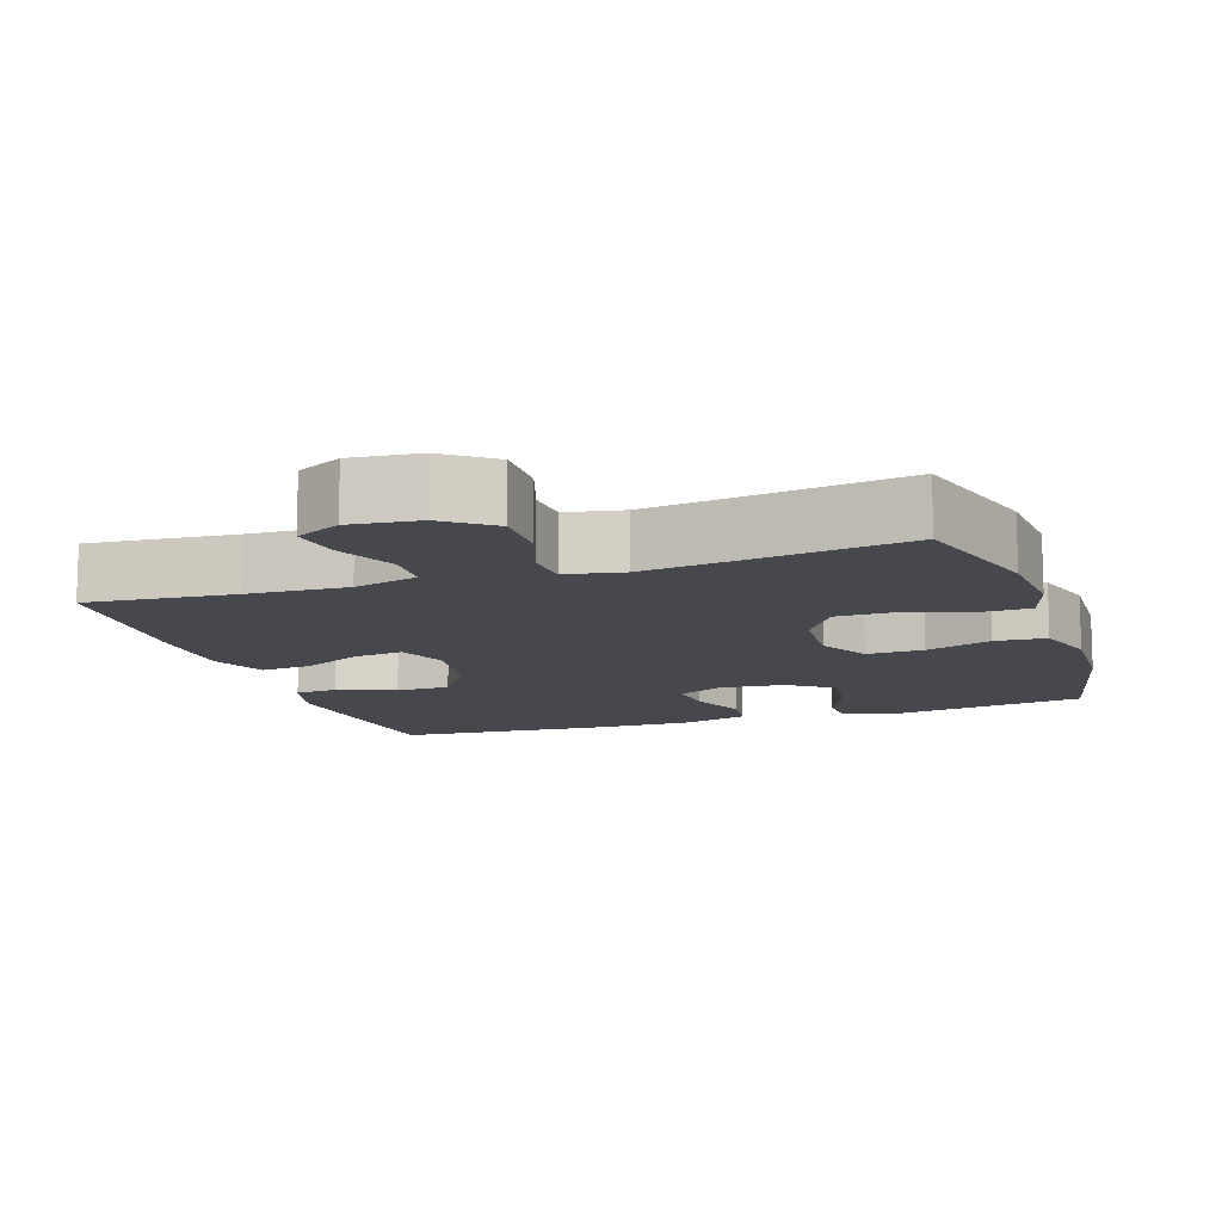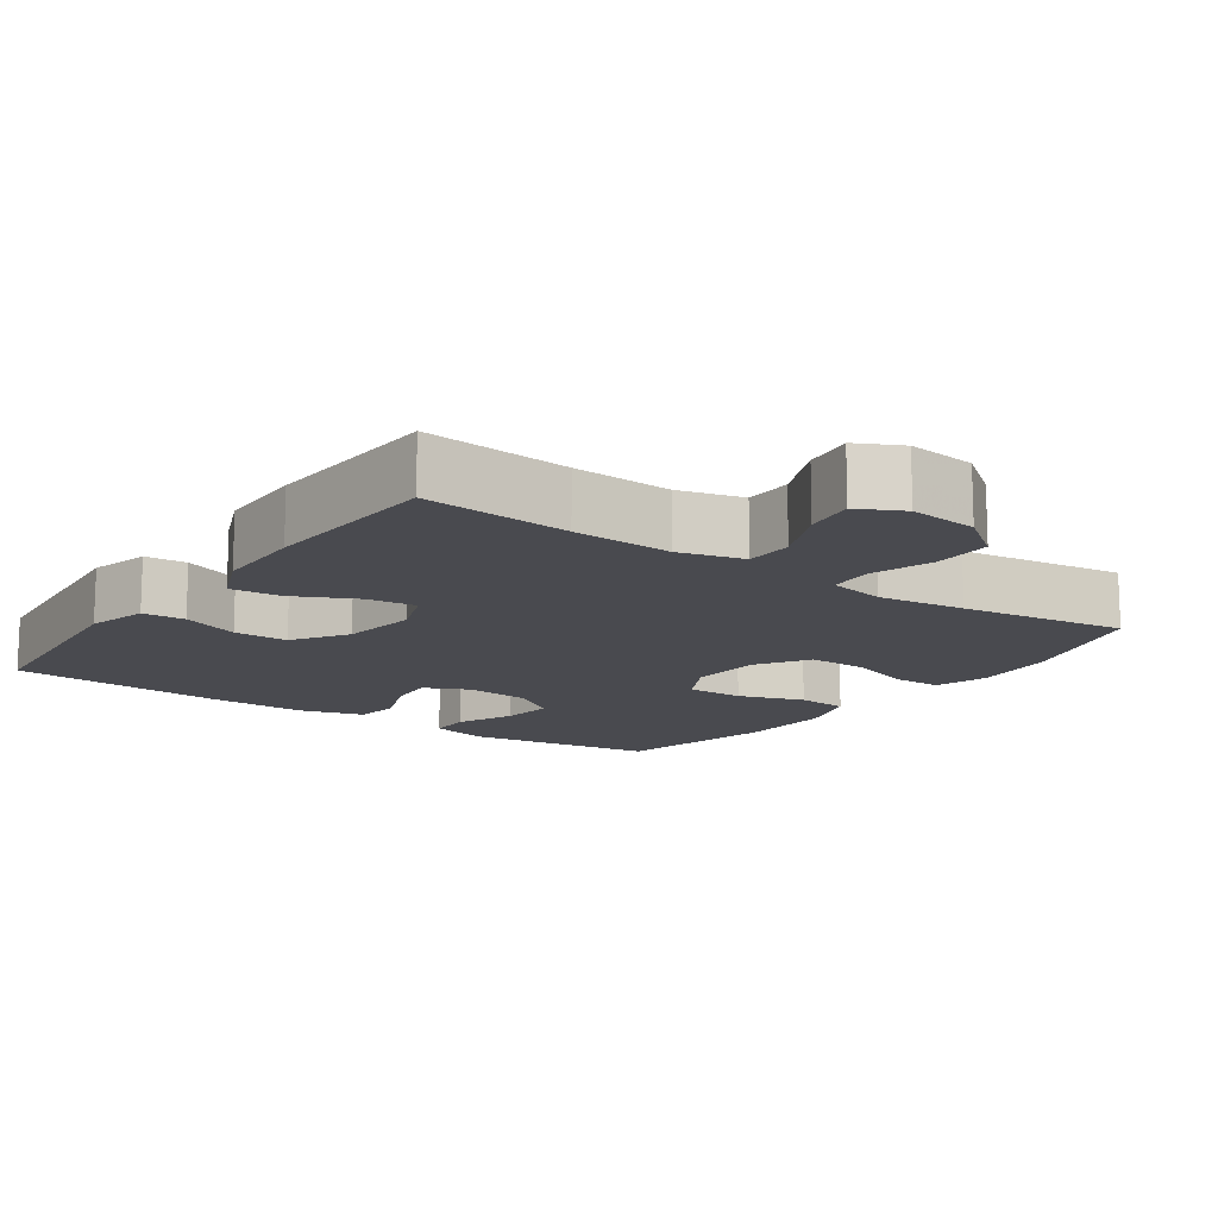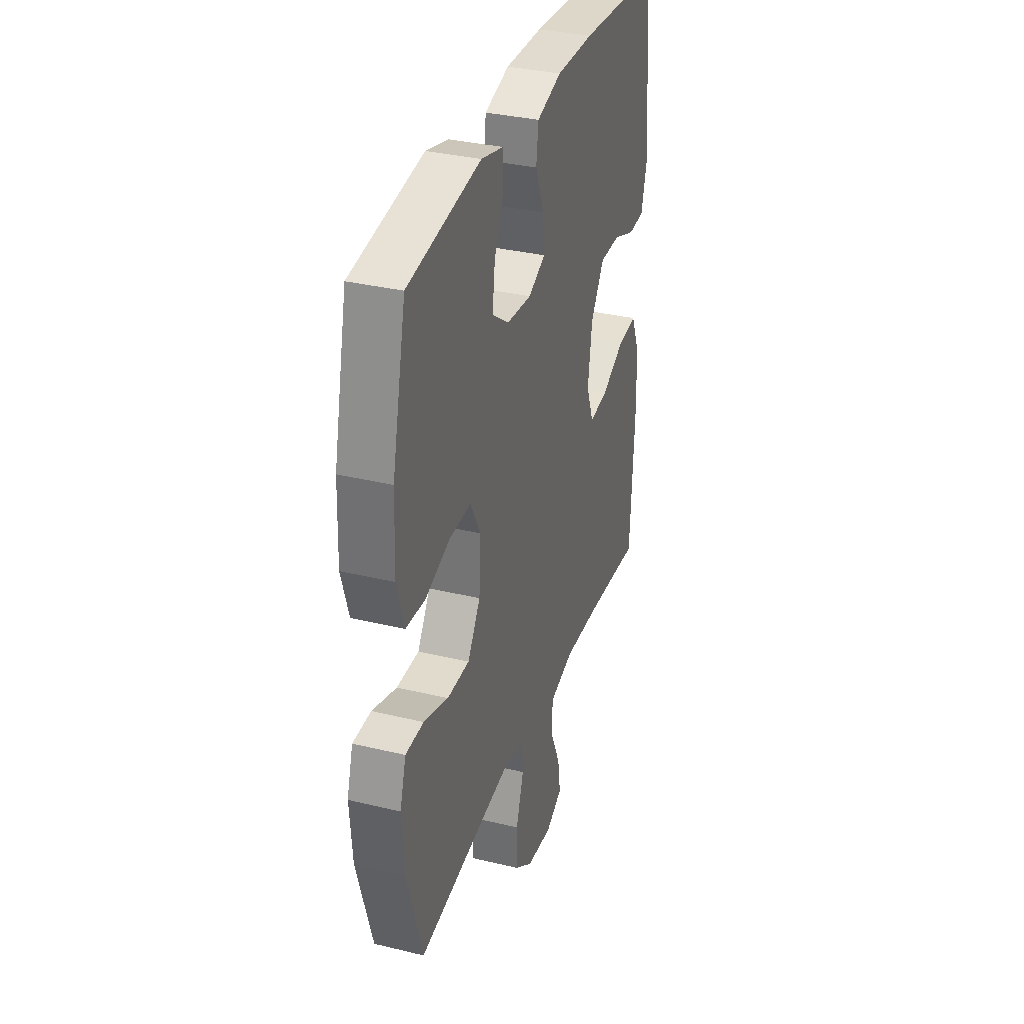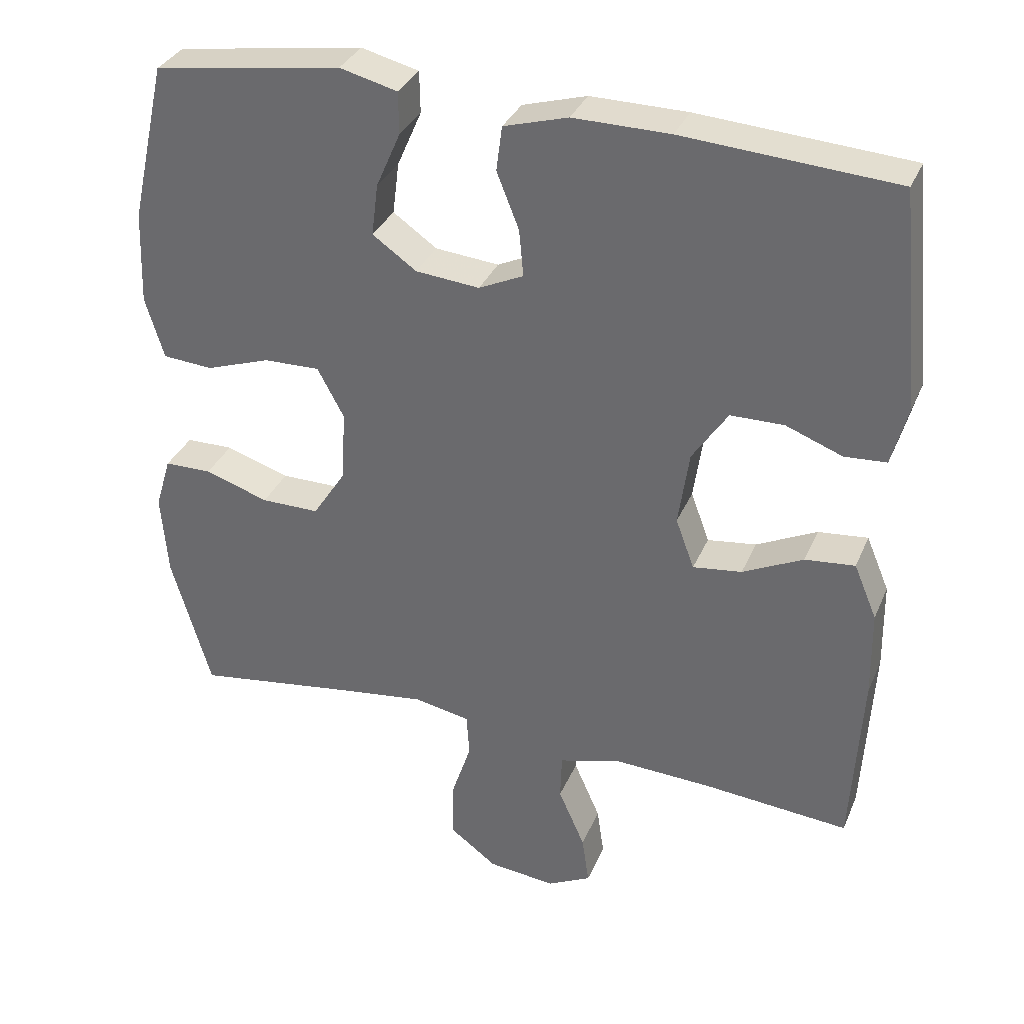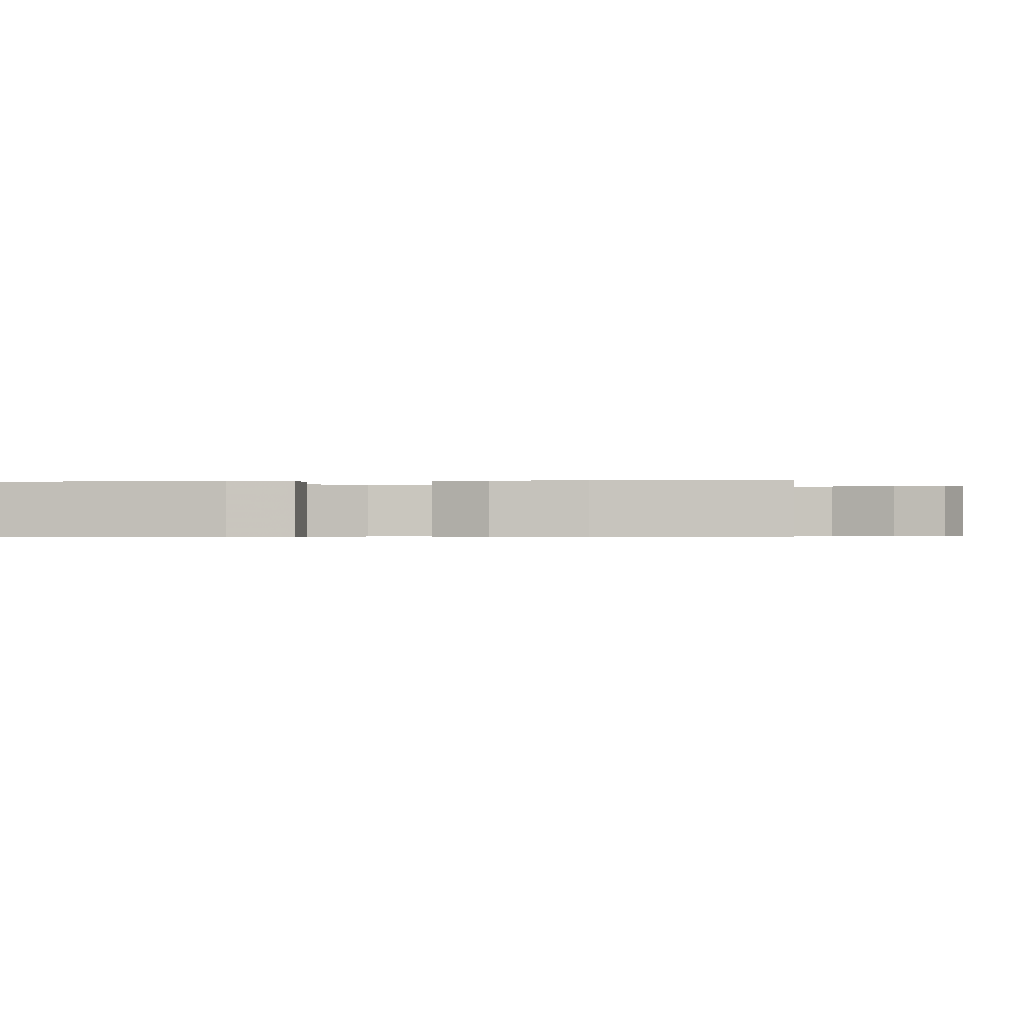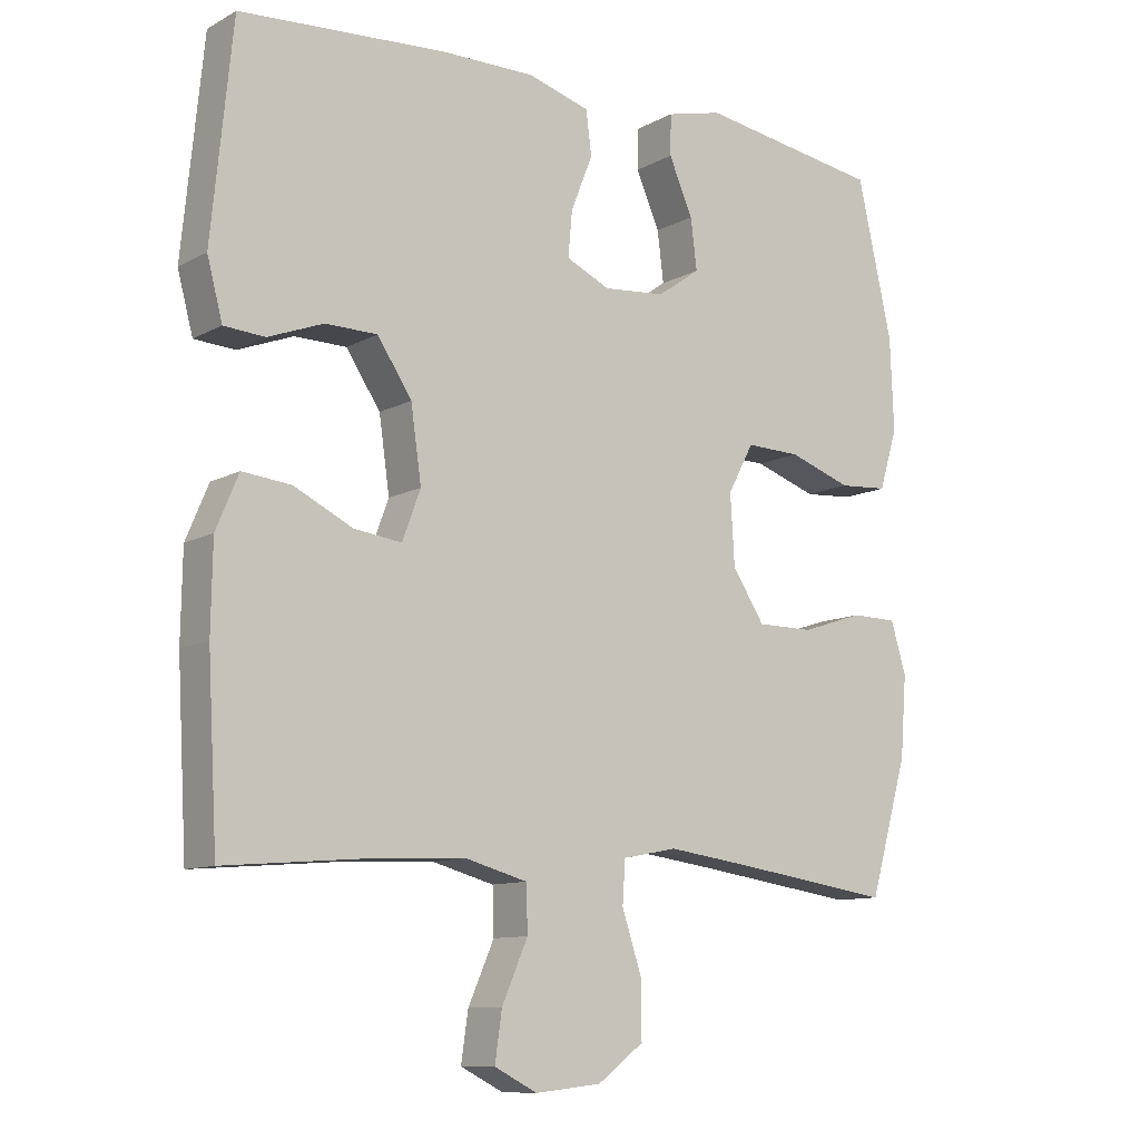
<metadata>
{"format":"obj","ext":"obj","renderer":"f3d","projection":"perspective","resolution":1024,"background":"white","views":[{"elev":-11.9,"azim":-161.6,"up":"+Y"},{"elev":-13.6,"azim":144.7,"up":"+Y"},{"elev":33.8,"azim":-71.8,"up":"+Z"},{"elev":33.6,"azim":20.8,"up":"+Z"},{"elev":-0.4,"azim":95.4,"up":"+Y"},{"elev":-10.5,"azim":143.0,"up":"+Z"}]}
</metadata>
<code>
v -0.5 0.07 0.5
v -0.238 0.07 0.54
v -0.158 0.07 0.52
v -0.157 0.07 0.462
v -0.191 0.07 0.384
v -0.2 0.07 0.312
v -0.139 0.07 0.269
v -0.05 0.07 0.261
v 0.012 0.07 0.29
v 0.006 0.07 0.355
v -0.025 0.07 0.433
v -0.017 0.07 0.495
v 0.072 0.07 0.521
v 0.206 0.07 0.52
v 0.5 0.07 0.5
v 0.53 0.07 0.199
v 0.508 0.07 0.116
v 0.45 0.07 0.112
v 0.371 0.07 0.142
v 0.297 0.07 0.141
v 0.248 0.07 0.067
v 0.233 0.07 -0.038
v 0.259 0.07 -0.108
v 0.327 0.07 -0.099
v 0.411 0.07 -0.058
v 0.48 0.07 -0.051
v 0.512 0.07 -0.127
v 0.514 0.07 -0.25
v 0.5 0.07 -0.5
v 0.299 0.07 -0.483
v 0.163 0.07 -0.477
v 0.075 0.07 -0.501
v 0.073 0.07 -0.566
v 0.11 0.07 -0.65
v 0.12 0.07 -0.719
v 0.059 0.07 -0.75
v -0.035 0.07 -0.74
v -0.101 0.07 -0.691
v -0.1 0.07 -0.611
v -0.072 0.07 -0.526
v -0.076 0.07 -0.466
v -0.154 0.07 -0.451
v -0.273 0.07 -0.467
v -0.5 0.07 -0.5
v -0.555 0.07 -0.31
v -0.564 0.07 -0.195
v -0.542 0.07 -0.122
v -0.476 0.07 -0.121
v -0.387 0.07 -0.15
v -0.306 0.07 -0.15
v -0.26 0.07 -0.079
v -0.254 0.07 0.02
v -0.291 0.07 0.089
v -0.369 0.07 0.087
v -0.459 0.07 0.056
v -0.529 0.07 0.061
v -0.555 0.07 0.147
v -0.55 0.07 0.278
v -0.5 0 0.5
v -0.238 0 0.54
v -0.158 0 0.52
v -0.157 0 0.462
v -0.191 0 0.384
v -0.2 0 0.312
v -0.139 0 0.269
v -0.05 0 0.261
v 0.012 0 0.29
v 0.006 0 0.355
v -0.025 0 0.433
v -0.017 0 0.495
v 0.072 0 0.521
v 0.206 0 0.52
v 0.5 0 0.5
v 0.53 0 0.199
v 0.508 0 0.116
v 0.45 0 0.112
v 0.371 0 0.142
v 0.297 0 0.141
v 0.248 0 0.067
v 0.233 0 -0.038
v 0.259 0 -0.108
v 0.327 0 -0.099
v 0.411 0 -0.058
v 0.48 0 -0.051
v 0.512 0 -0.127
v 0.514 0 -0.25
v 0.5 0 -0.5
v 0.299 0 -0.483
v 0.163 0 -0.477
v 0.075 0 -0.501
v 0.073 0 -0.566
v 0.11 0 -0.65
v 0.12 0 -0.719
v 0.059 0 -0.75
v -0.035 0 -0.74
v -0.101 0 -0.691
v -0.1 0 -0.611
v -0.072 0 -0.526
v -0.076 0 -0.466
v -0.154 0 -0.451
v -0.273 0 -0.467
v -0.5 0 -0.5
v -0.555 0 -0.31
v -0.564 0 -0.195
v -0.542 0 -0.122
v -0.476 0 -0.121
v -0.387 0 -0.15
v -0.306 0 -0.15
v -0.26 0 -0.079
v -0.254 0 0.02
v -0.291 0 0.089
v -0.369 0 0.087
v -0.459 0 0.056
v -0.529 0 0.061
v -0.555 0 0.147
v -0.55 0 0.278
f 3 4 5
f 2 3 5
f 1 2 5
f 58 1 5
f 57 58 5
f 56 57 5
f 55 56 5
f 54 55 5
f 53 54 5 6
f 52 53 6 7
f 51 52 7 8
f 47 48 49
f 46 47 49
f 45 46 49
f 44 45 49
f 43 44 49
f 42 43 49 50
f 41 42 50 51
f 38 39 40
f 37 38 40
f 36 37 40
f 35 36 40
f 34 35 40
f 33 34 40
f 32 33 40 41
f 51 8 9
f 41 51 9
f 32 41 9
f 31 32 9
f 28 29 30
f 27 28 30
f 26 27 30
f 25 26 30
f 24 25 30
f 23 24 30 31
f 17 18 19
f 16 17 19
f 15 16 19
f 14 15 19
f 13 14 19
f 12 13 19
f 11 12 19
f 10 11 19
f 10 19 20
f 31 9 10
f 23 31 10
f 22 23 10
f 10 20 21
f 10 21 22
f 63 62 61
f 63 61 60
f 63 60 59
f 63 59 116
f 63 116 115
f 63 115 114
f 63 114 113
f 63 113 112
f 64 63 112 111
f 65 64 111 110
f 66 65 110 109
f 107 106 105
f 107 105 104
f 107 104 103
f 107 103 102
f 107 102 101
f 108 107 101 100
f 109 108 100 99
f 98 97 96
f 98 96 95
f 98 95 94
f 98 94 93
f 98 93 92
f 98 92 91
f 99 98 91 90
f 67 66 109
f 67 109 99
f 67 99 90
f 67 90 89
f 88 87 86
f 88 86 85
f 88 85 84
f 88 84 83
f 88 83 82
f 89 88 82 81
f 77 76 75
f 77 75 74
f 77 74 73
f 77 73 72
f 77 72 71
f 77 71 70
f 77 70 69
f 77 69 68
f 78 77 68
f 68 67 89
f 68 89 81
f 68 81 80
f 79 78 68
f 80 79 68
f 1 59 60 2
f 2 60 61 3
f 3 61 62 4
f 4 62 63 5
f 5 63 64 6
f 6 64 65 7
f 7 65 66 8
f 8 66 67 9
f 9 67 68 10
f 10 68 69 11
f 11 69 70 12
f 12 70 71 13
f 13 71 72 14
f 14 72 73 15
f 15 73 74 16
f 16 74 75 17
f 17 75 76 18
f 18 76 77 19
f 19 77 78 20
f 20 78 79 21
f 21 79 80 22
f 22 80 81 23
f 23 81 82 24
f 24 82 83 25
f 25 83 84 26
f 26 84 85 27
f 27 85 86 28
f 28 86 87 29
f 29 87 88 30
f 30 88 89 31
f 31 89 90 32
f 32 90 91 33
f 33 91 92 34
f 34 92 93 35
f 35 93 94 36
f 36 94 95 37
f 37 95 96 38
f 38 96 97 39
f 39 97 98 40
f 40 98 99 41
f 41 99 100 42
f 42 100 101 43
f 43 101 102 44
f 44 102 103 45
f 45 103 104 46
f 46 104 105 47
f 47 105 106 48
f 48 106 107 49
f 49 107 108 50
f 50 108 109 51
f 51 109 110 52
f 52 110 111 53
f 53 111 112 54
f 54 112 113 55
f 55 113 114 56
f 56 114 115 57
f 57 115 116 58
f 58 116 59 1

</code>
